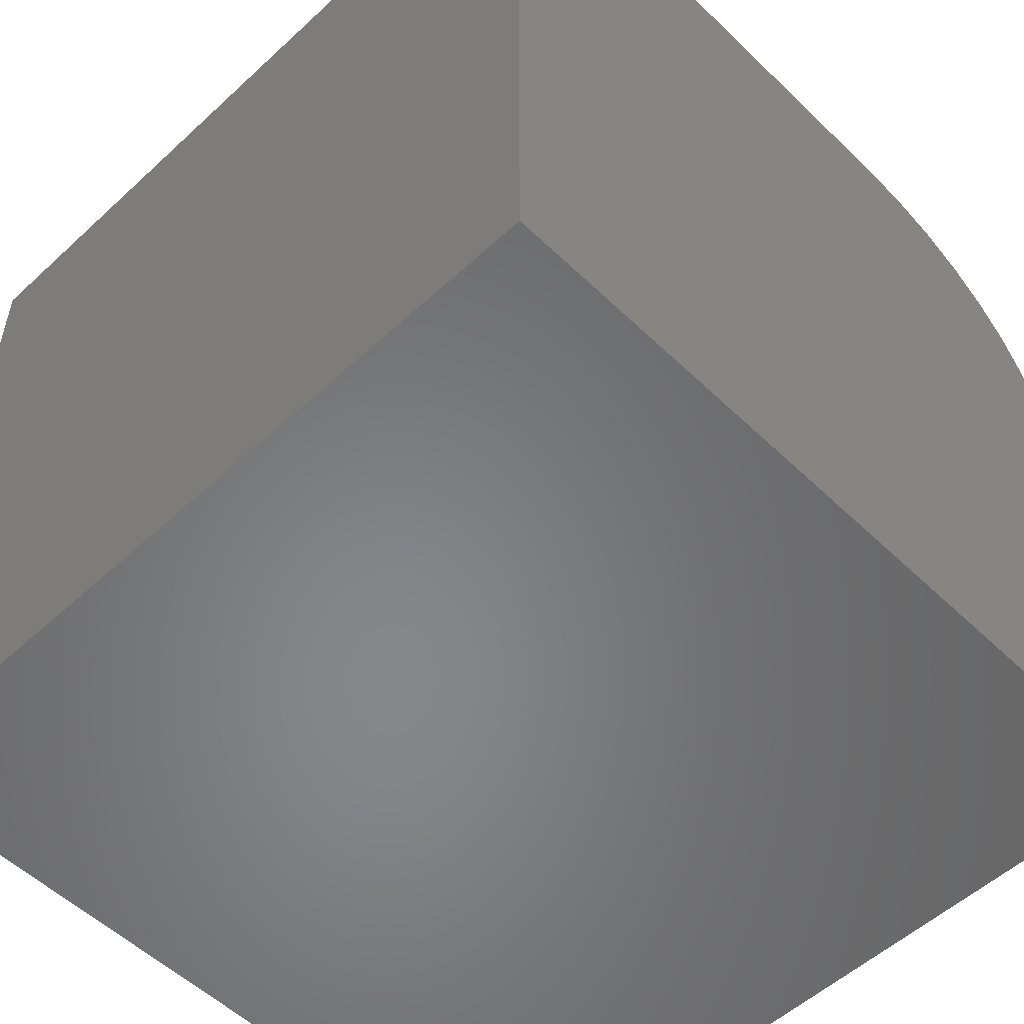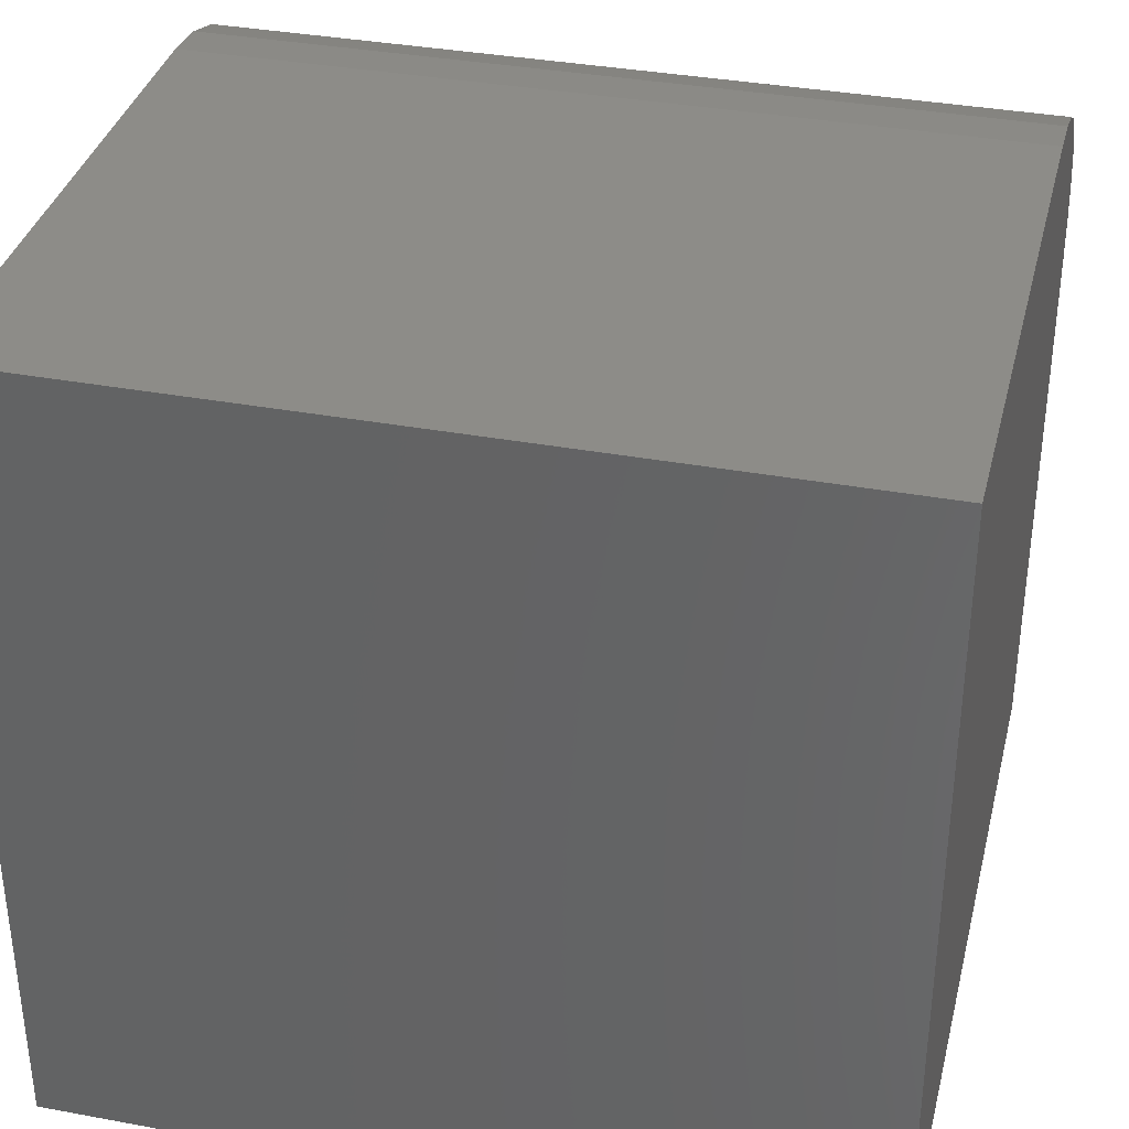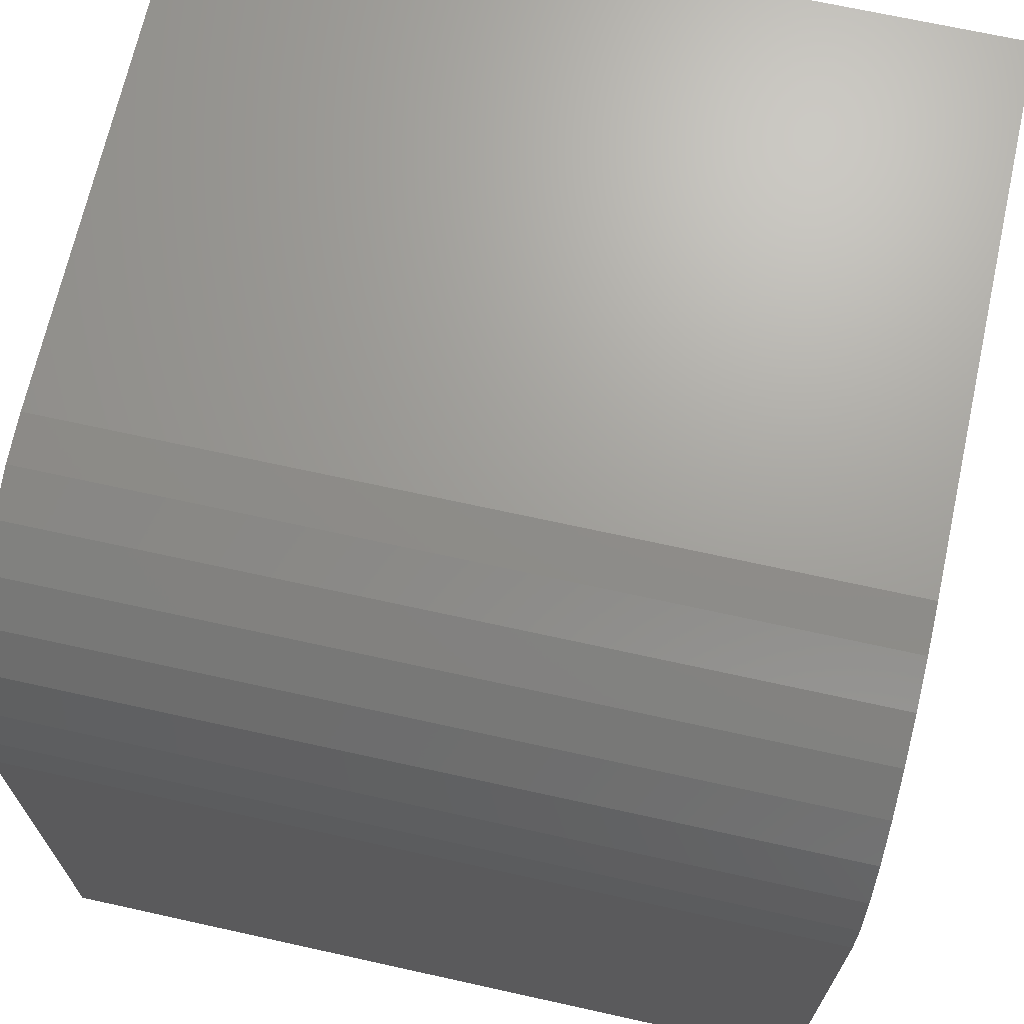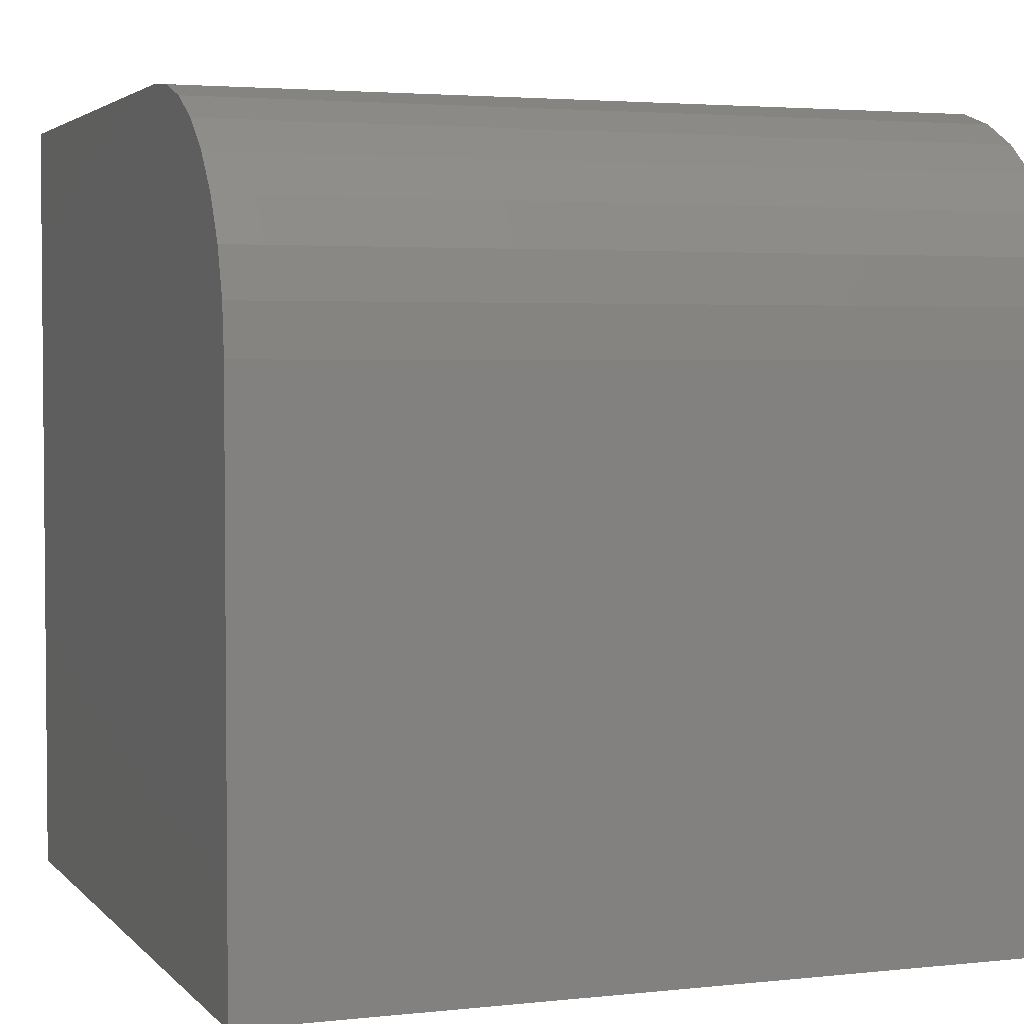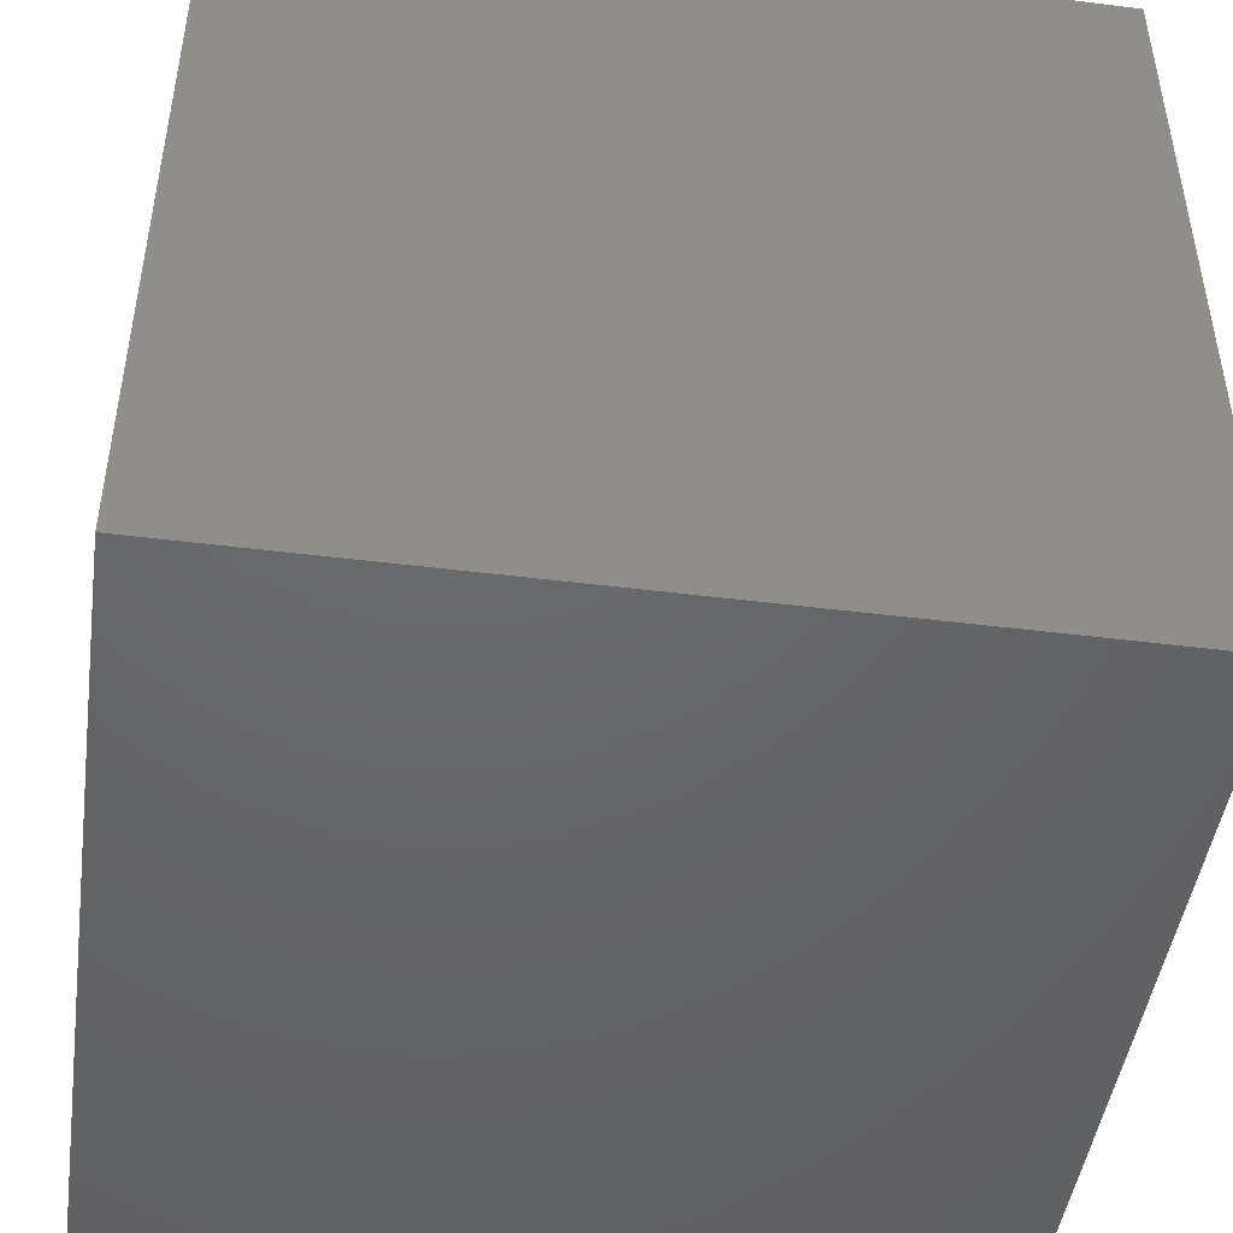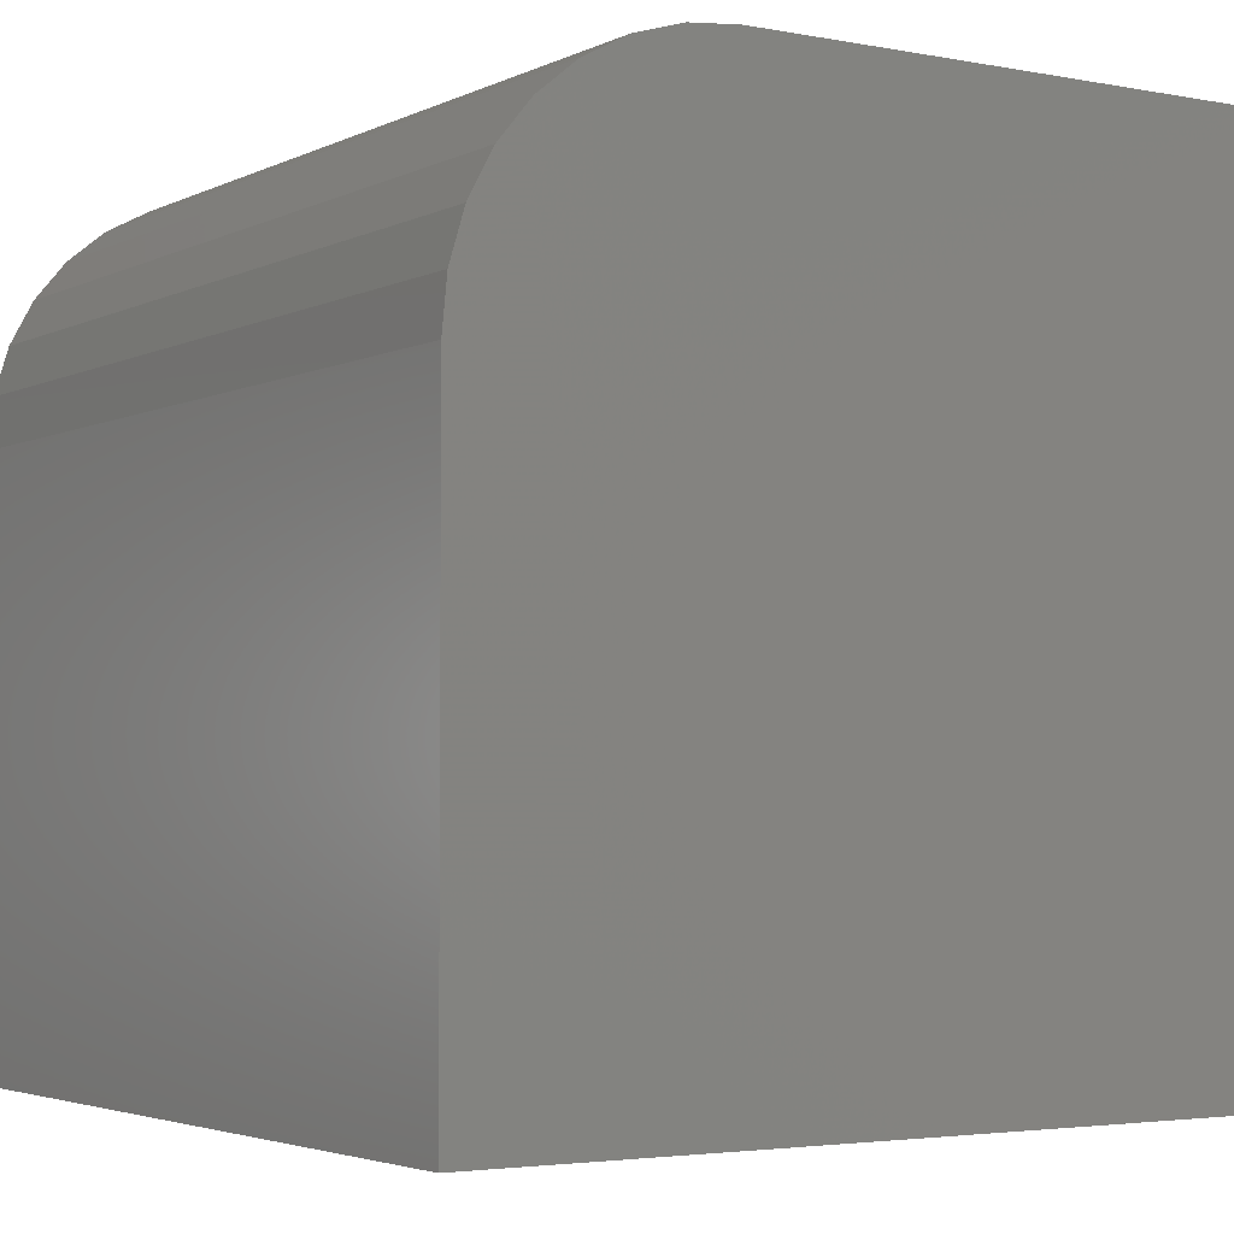
<metadata>
{"format":"stl","ext":"stl","renderer":"f3d","projection":"perspective","resolution":1024,"background":"white","views":[{"elev":-54.0,"azim":-135.6,"up":"+Y"},{"elev":35.7,"azim":-166.3,"up":"+Y"},{"elev":68.7,"azim":12.5,"up":"+Y"},{"elev":3.2,"azim":159.5,"up":"+Z"},{"elev":-46.7,"azim":-8.1,"up":"+Z"},{"elev":-3.4,"azim":-123.0,"up":"+Z"}]}
</metadata>
<code>
# stl→obj: 24 verts, 44 faces
v -0.5156 0 0.01562
v -0.5156 3.171e-17 0.5234
v 0.2188 8.153e-17 0.01562
v 0.2188 1.132e-16 0.5234
v -0.5156 -0.2266 0.75
v -0.5156 -0.1824 0.7456
v -0.5156 -0.1399 0.7328
v -0.5156 -0.1007 0.7118
v -0.5156 -0.06636 0.6836
v -0.5156 -0.03818 0.6493
v -0.5156 -0.01725 0.6101
v -0.5156 -0.004353 0.5676
v -0.5156 -0.7344 0.01562
v -0.5156 -0.7344 0.75
v 0.2188 -0.2266 0.75
v 0.2188 -0.7344 0.75
v 0.2188 -0.004353 0.5676
v 0.2188 -0.01725 0.6101
v 0.2188 -0.03818 0.6493
v 0.2188 -0.06636 0.6836
v 0.2188 -0.1007 0.7118
v 0.2188 -0.1399 0.7328
v 0.2188 -0.1824 0.7456
v 0.2188 -0.7344 0.01562
f 1 2 3
f 3 2 4
f 5 6 7
f 5 7 8
f 5 8 9
f 5 9 10
f 5 10 11
f 5 11 12
f 5 12 2
f 5 2 1
f 5 1 13
f 5 13 14
f 15 5 16
f 16 5 14
f 3 4 17
f 3 17 18
f 3 18 19
f 3 19 20
f 3 20 21
f 3 21 22
f 3 22 23
f 3 23 15
f 3 15 16
f 3 16 24
f 4 2 17
f 17 2 12
f 17 12 18
f 18 12 11
f 18 11 19
f 19 11 10
f 19 10 20
f 20 10 9
f 20 9 21
f 21 9 8
f 21 8 22
f 22 8 7
f 22 7 23
f 23 7 6
f 23 6 15
f 15 6 5
f 13 24 14
f 14 24 16
f 1 3 13
f 13 3 24

</code>
